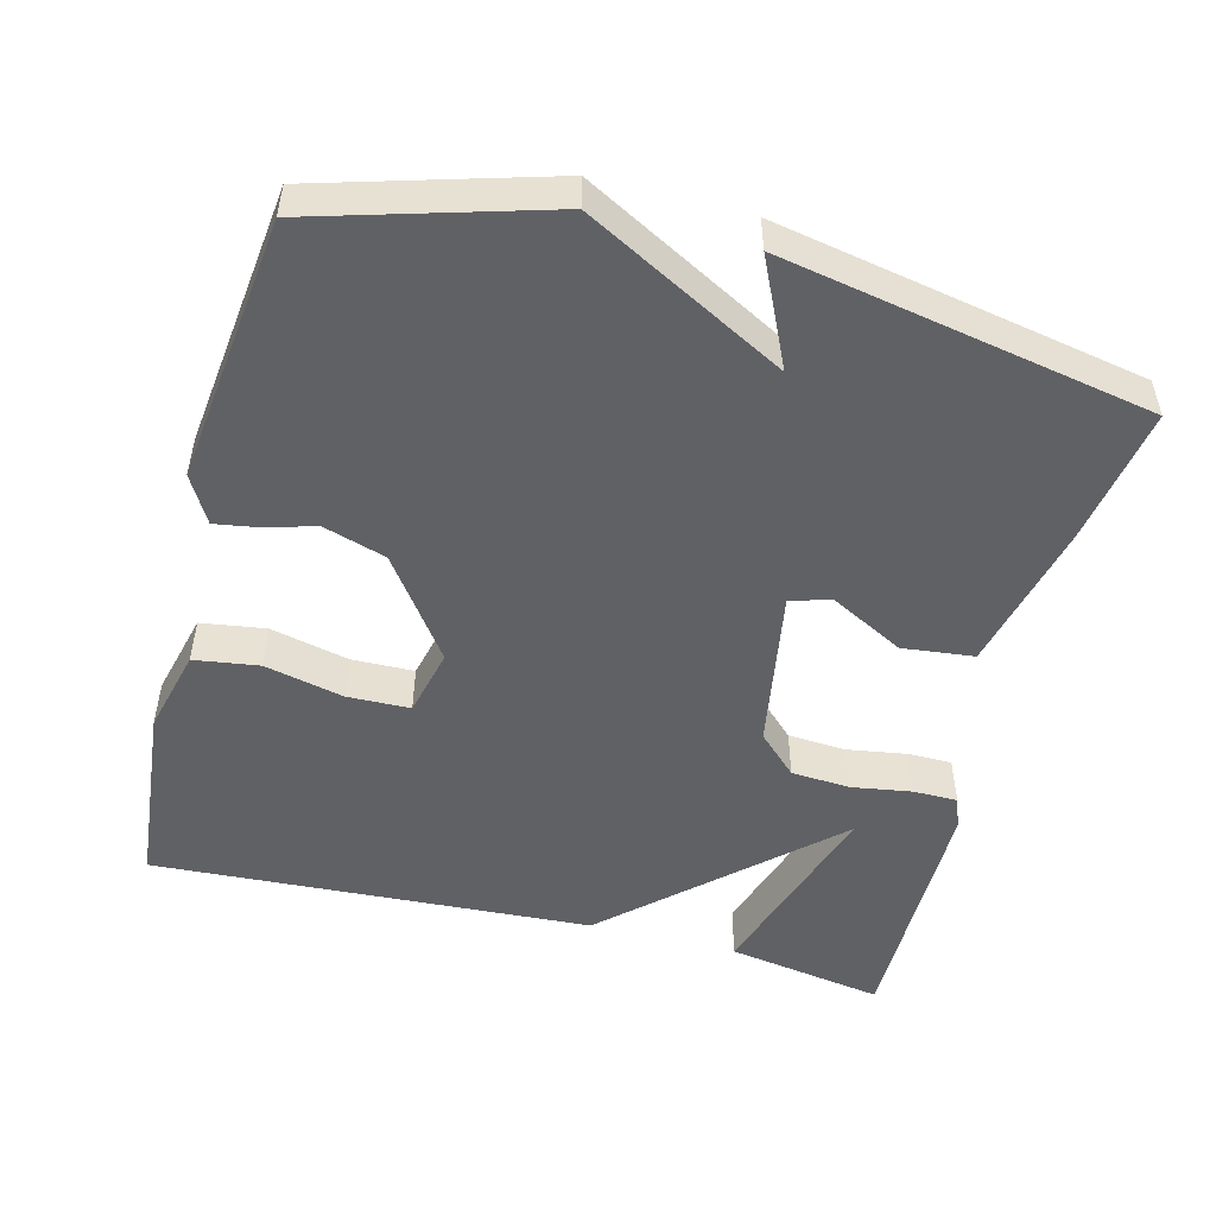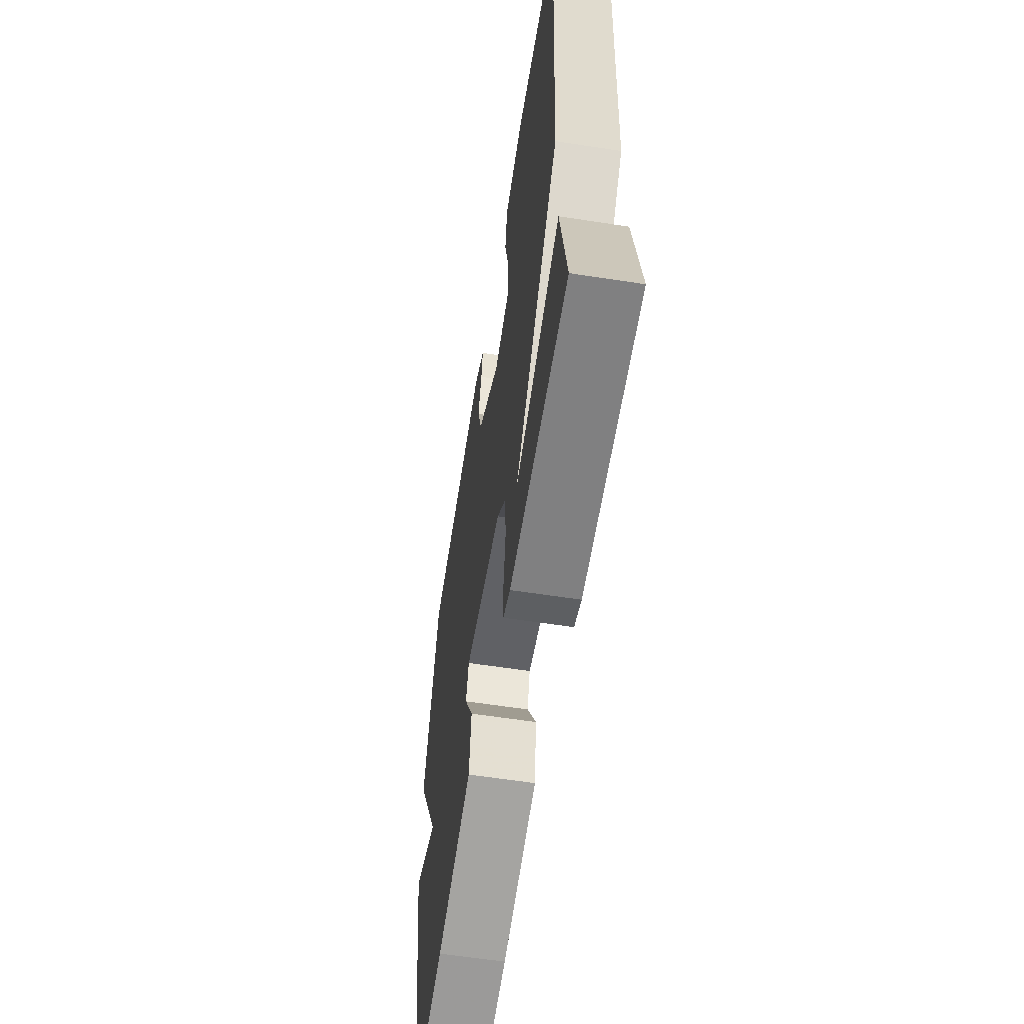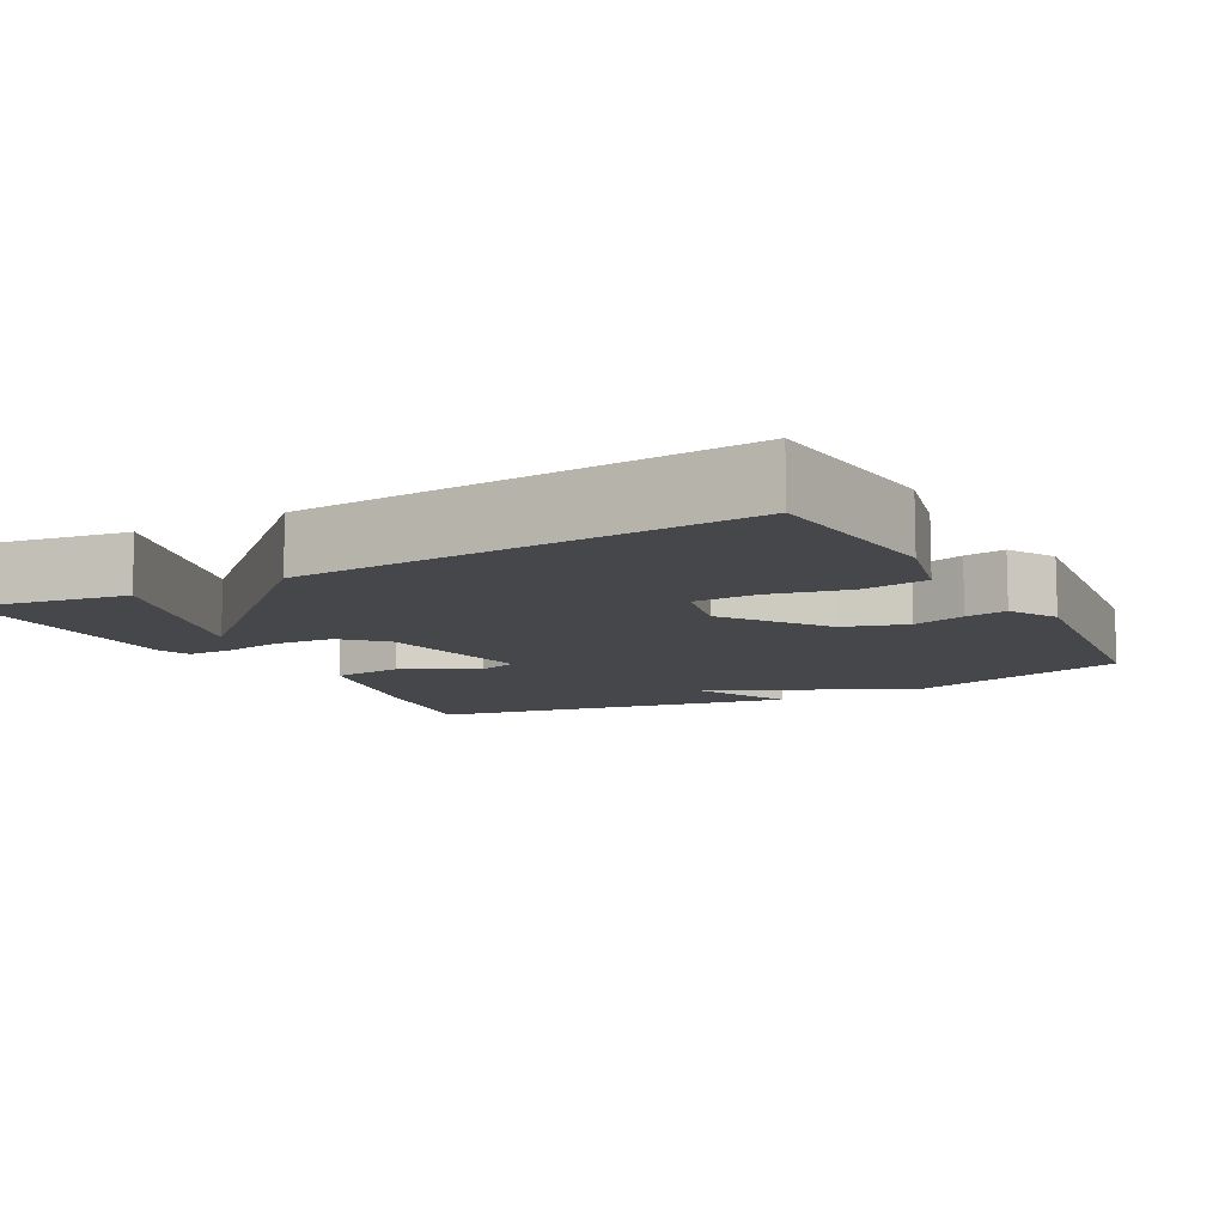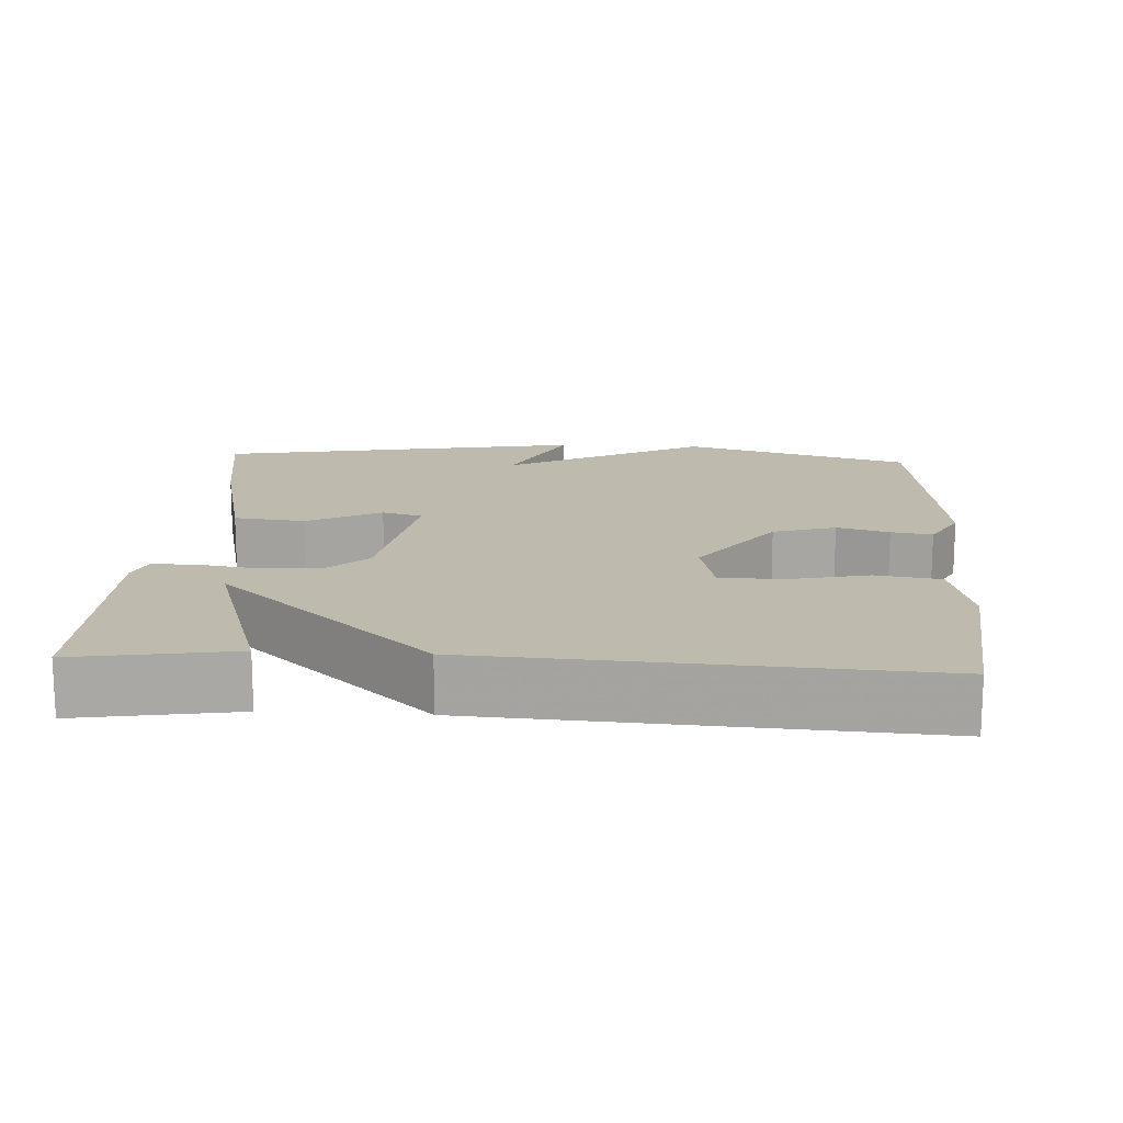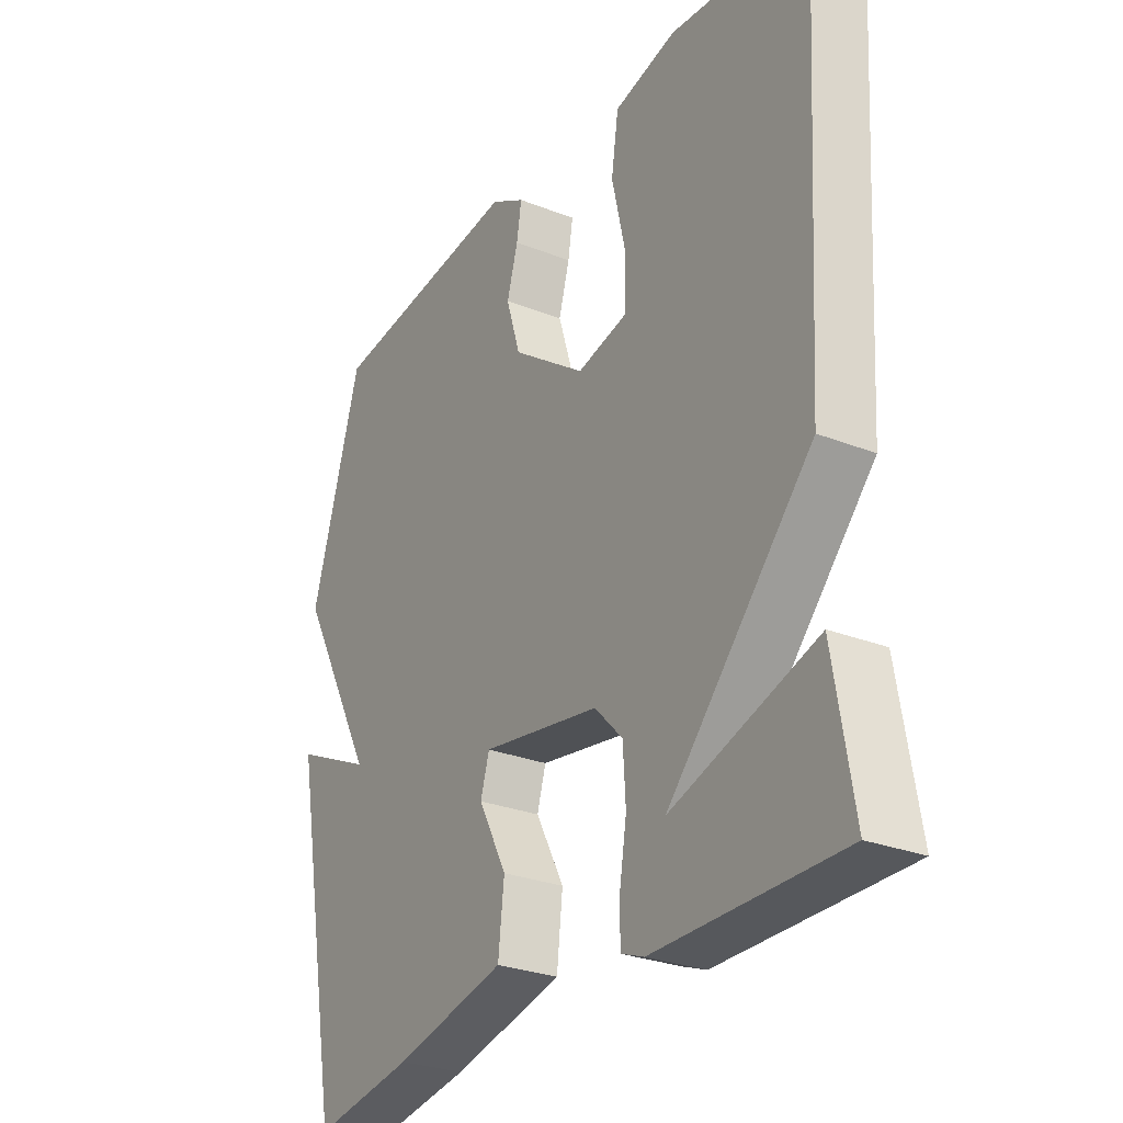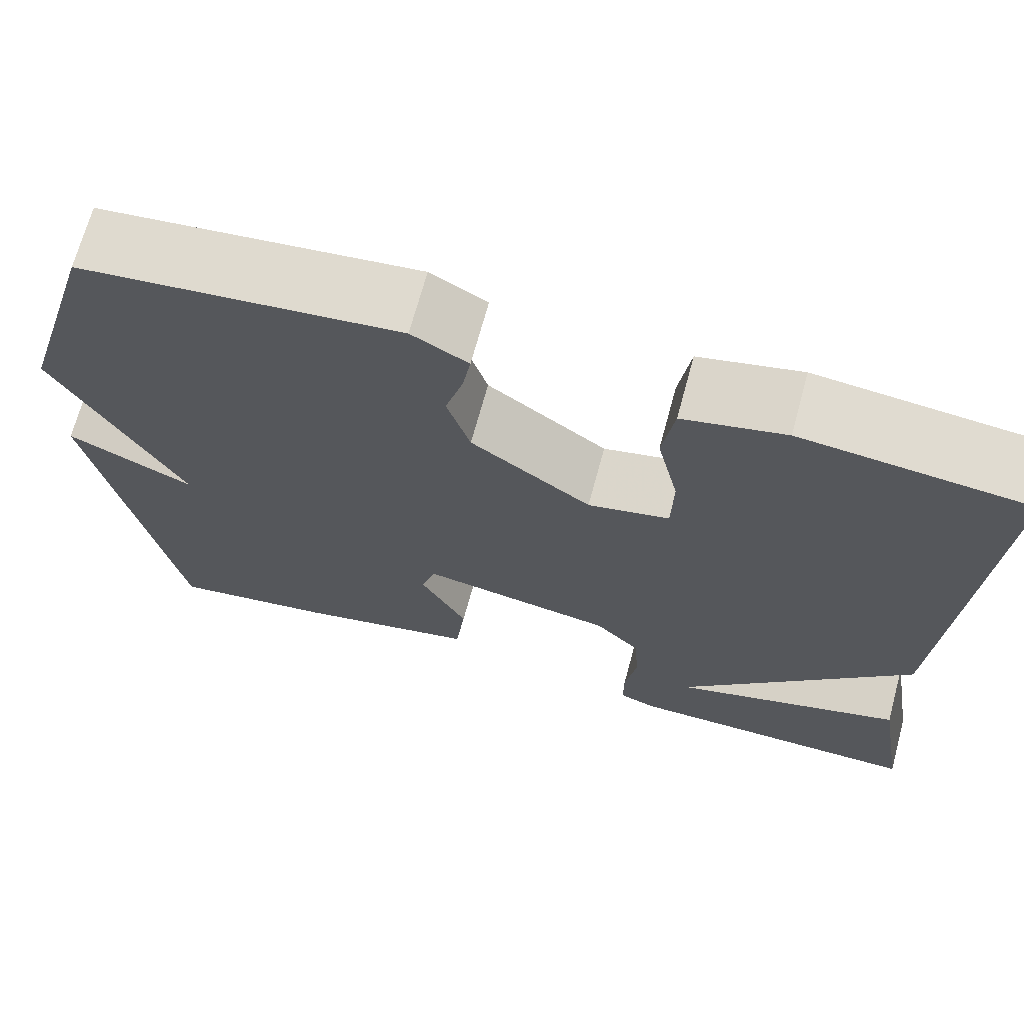
<metadata>
{"format":"obj","ext":"obj","renderer":"f3d","projection":"perspective","resolution":1024,"background":"white","views":[{"elev":-50.4,"azim":75.3,"up":"+Y"},{"elev":-60.2,"azim":-99.0,"up":"+Z"},{"elev":-10.2,"azim":-61.3,"up":"+Y"},{"elev":15.5,"azim":-86.7,"up":"+Y"},{"elev":-28.0,"azim":-120.9,"up":"+Z"},{"elev":69.3,"azim":-164.8,"up":"+Z"}]}
</metadata>
<code>
v -0.5 0.07 -0.5
v -0.465 0.07 -0.289
v -0.203 0.07 -0.372
v -0.465 0.07 -0.089
v -0.5 0.07 0.5
v -0.248 0.07 0.526
v -0.134 0.07 0.498
v -0.121 0.07 0.411
v -0.145 0.07 0.305
v -0.143 0.07 0.221
v -0.052 0.07 0.2
v 0.082 0.07 0.297
v 0.108 0.07 0.381
v 0.088 0.07 0.451
v 0.079 0.07 0.506
v 0.142 0.07 0.542
v 0.5 0.07 0.5
v 0.591 0.07 0.193
v 0.449 0.07 -0.074
v 0.591 0.07 -0.007
v 0.5 0.07 -0.5
v 0.316 0.07 -0.47
v 0.113 0.07 -0.423
v 0.102 0.07 -0.327
v 0.154 0.07 -0.228
v 0.138 0.07 -0.174
v -0.078 0.07 -0.211
v -0.129 0.07 -0.264
v -0.134 0.07 -0.343
v -0.121 0.07 -0.423
v -0.121 0.07 -0.483
v -0.163 0.07 -0.499
v -0.5 0 -0.5
v -0.465 0 -0.289
v -0.203 0 -0.372
v -0.465 0 -0.089
v -0.5 0 0.5
v -0.248 0 0.526
v -0.134 0 0.498
v -0.121 0 0.411
v -0.145 0 0.305
v -0.143 0 0.221
v -0.052 0 0.2
v 0.082 0 0.297
v 0.108 0 0.381
v 0.088 0 0.451
v 0.079 0 0.506
v 0.142 0 0.542
v 0.5 0 0.5
v 0.591 0 0.193
v 0.449 0 -0.074
v 0.591 0 -0.007
v 0.5 0 -0.5
v 0.316 0 -0.47
v 0.113 0 -0.423
v 0.102 0 -0.327
v 0.154 0 -0.228
v 0.138 0 -0.174
v -0.078 0 -0.211
v -0.129 0 -0.264
v -0.134 0 -0.343
v -0.121 0 -0.423
v -0.121 0 -0.483
v -0.163 0 -0.499
f 31 32 1
f 30 31 1
f 29 30 1
f 23 24 25
f 22 23 25
f 21 22 25
f 20 21 25
f 19 20 25
f 19 25 26
f 17 18 19
f 16 17 19
f 15 16 19
f 14 15 19
f 13 14 19
f 12 13 19 26
f 11 12 26 27
f 7 8 9
f 6 7 9
f 5 6 9
f 4 5 9
f 3 4 9 10
f 1 2 3
f 29 1 3
f 28 29 3 10
f 10 11 27 28
f 33 64 63
f 33 63 62
f 33 62 61
f 57 56 55
f 57 55 54
f 57 54 53
f 57 53 52
f 57 52 51
f 58 57 51
f 51 50 49
f 51 49 48
f 51 48 47
f 51 47 46
f 51 46 45
f 58 51 45 44
f 59 58 44 43
f 41 40 39
f 41 39 38
f 41 38 37
f 41 37 36
f 42 41 36 35
f 35 34 33
f 35 33 61
f 42 35 61 60
f 60 59 43 42
f 1 33 34 2
f 2 34 35 3
f 3 35 36 4
f 4 36 37 5
f 5 37 38 6
f 6 38 39 7
f 7 39 40 8
f 8 40 41 9
f 9 41 42 10
f 10 42 43 11
f 11 43 44 12
f 12 44 45 13
f 13 45 46 14
f 14 46 47 15
f 15 47 48 16
f 16 48 49 17
f 17 49 50 18
f 18 50 51 19
f 19 51 52 20
f 20 52 53 21
f 21 53 54 22
f 22 54 55 23
f 23 55 56 24
f 24 56 57 25
f 25 57 58 26
f 26 58 59 27
f 27 59 60 28
f 28 60 61 29
f 29 61 62 30
f 30 62 63 31
f 31 63 64 32
f 32 64 33 1

</code>
